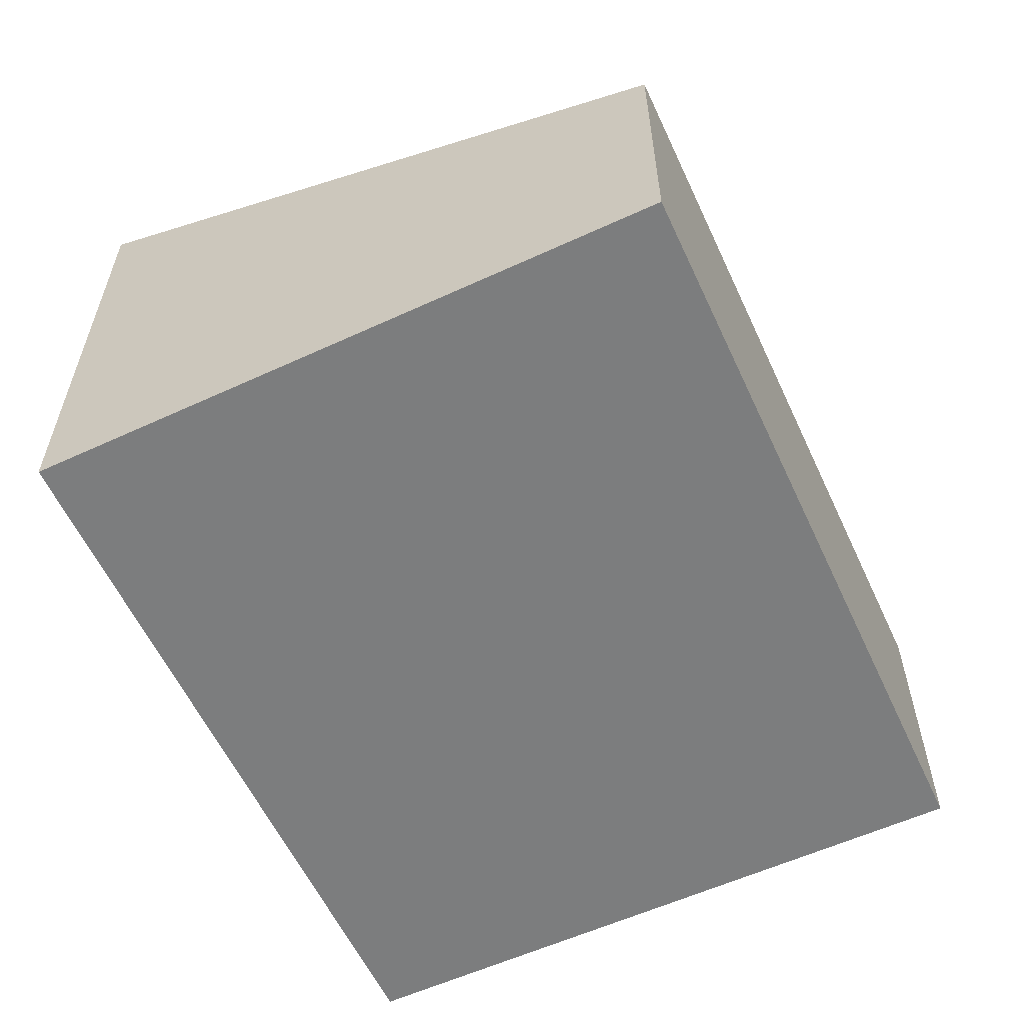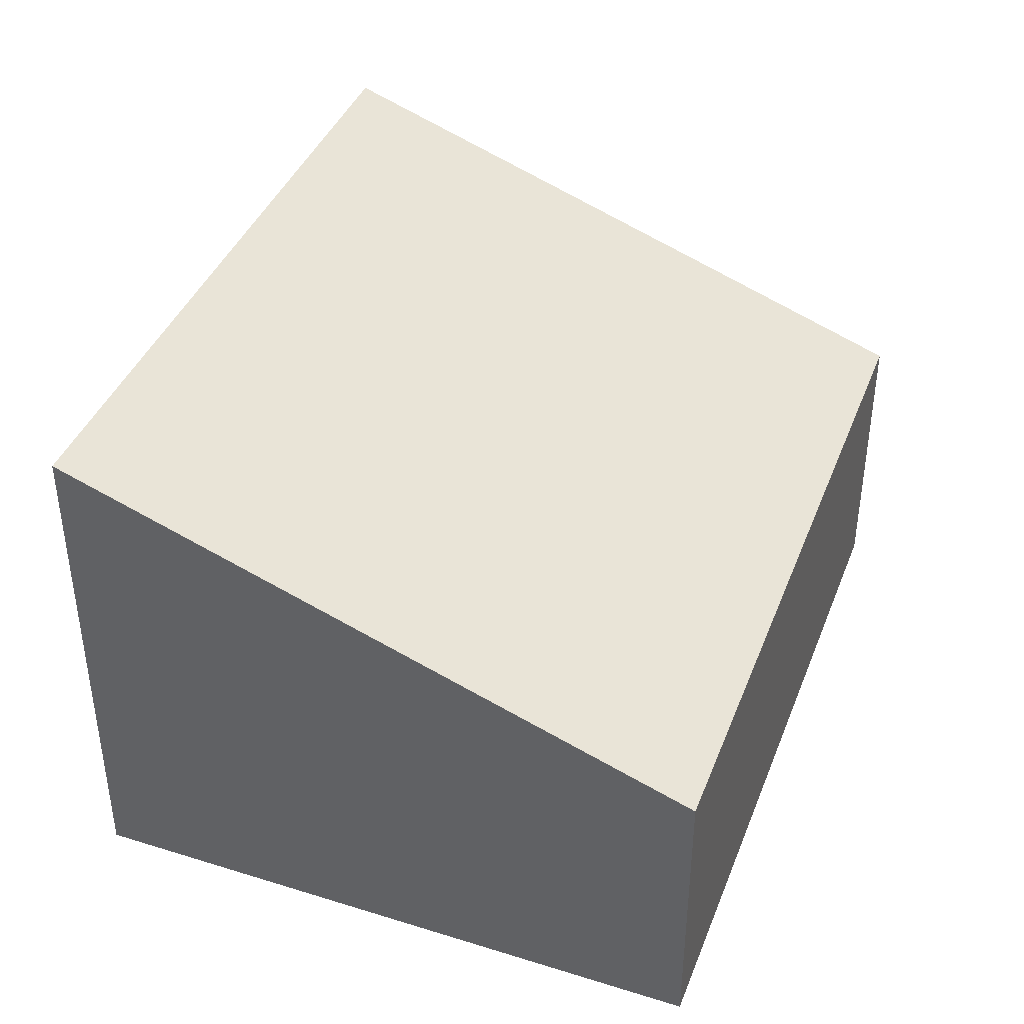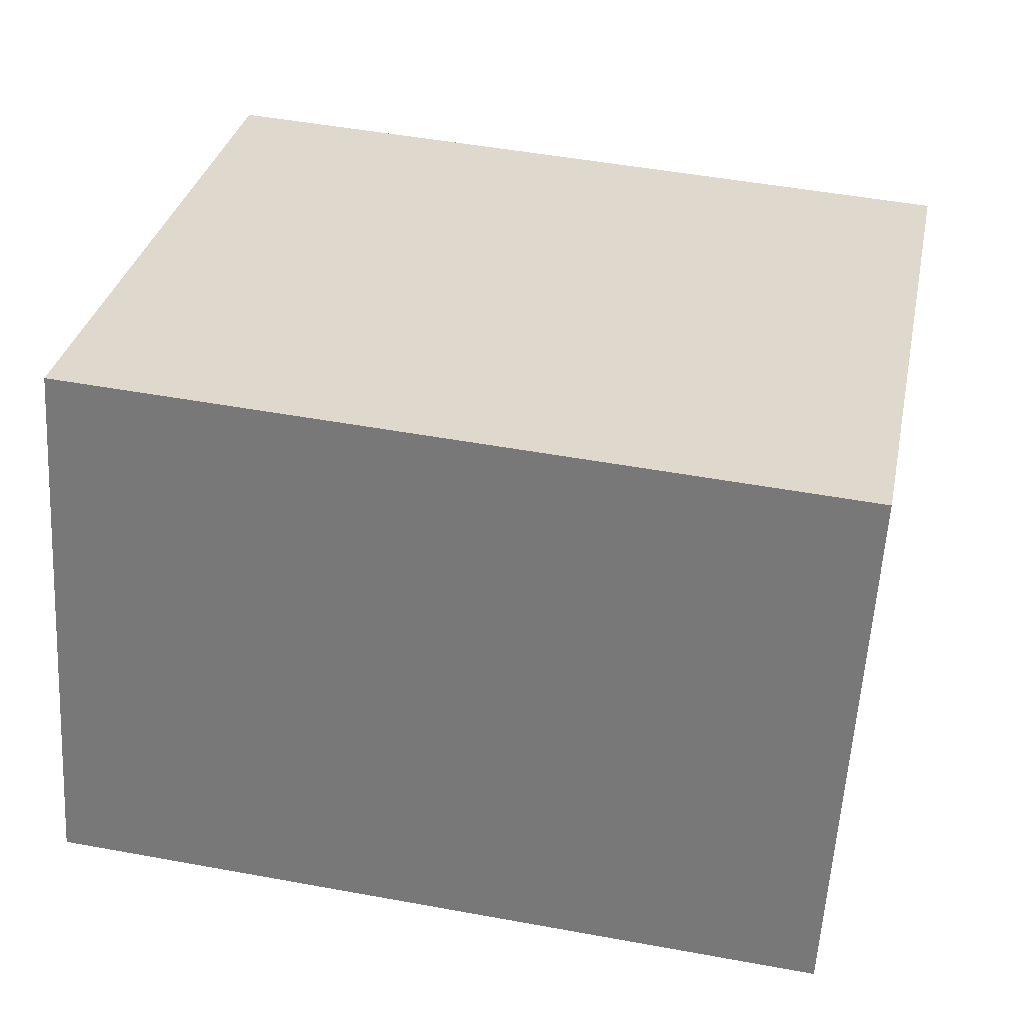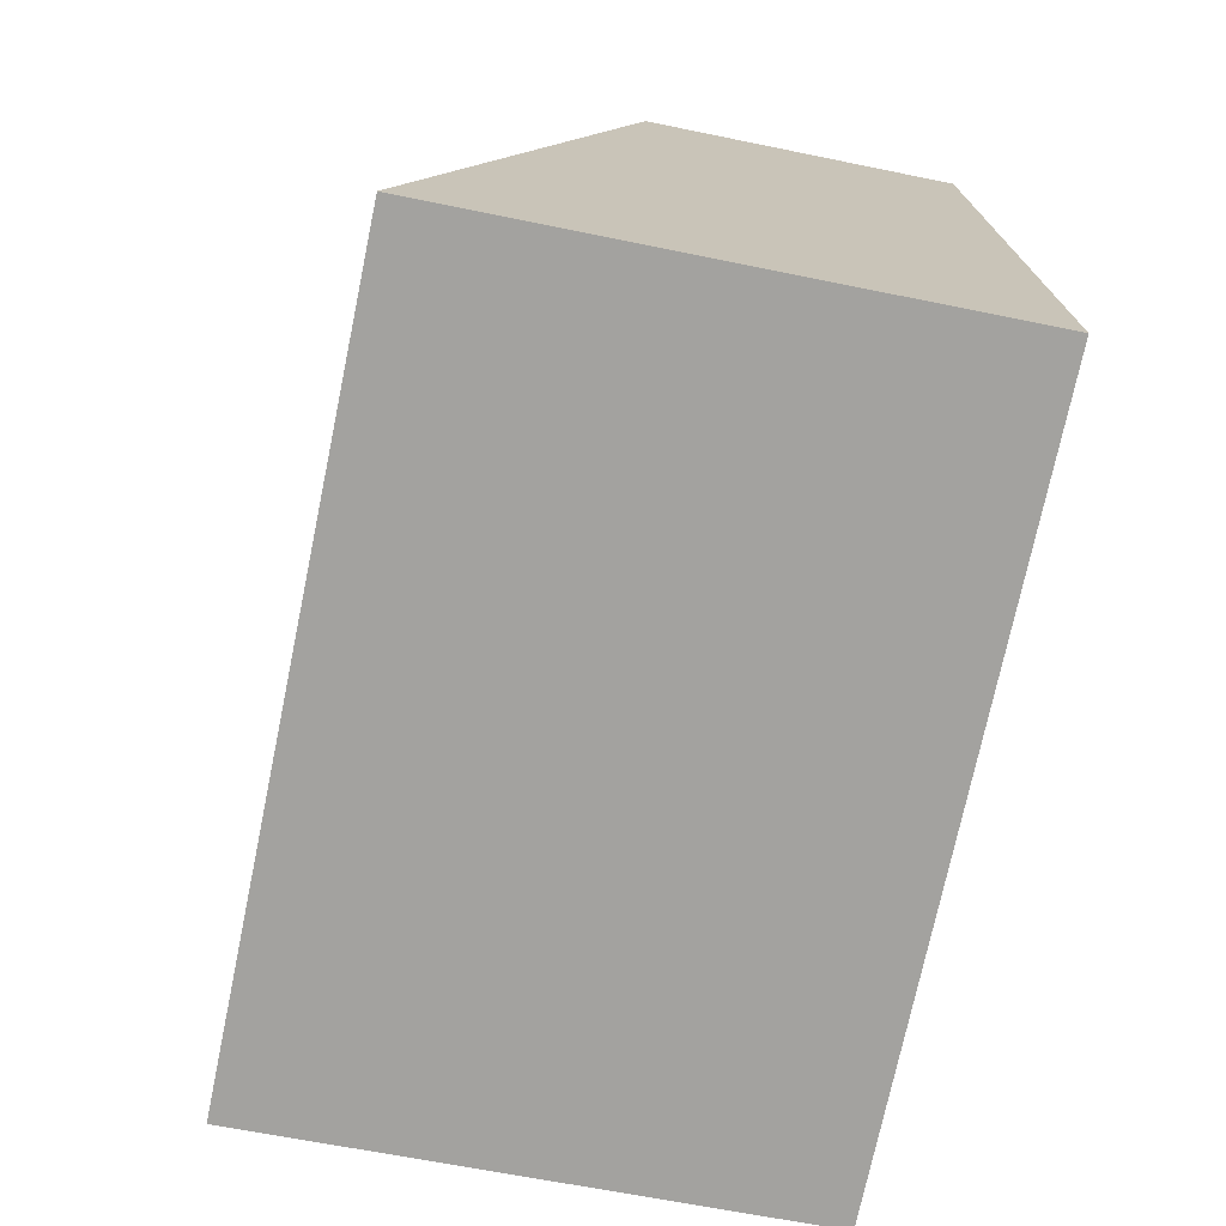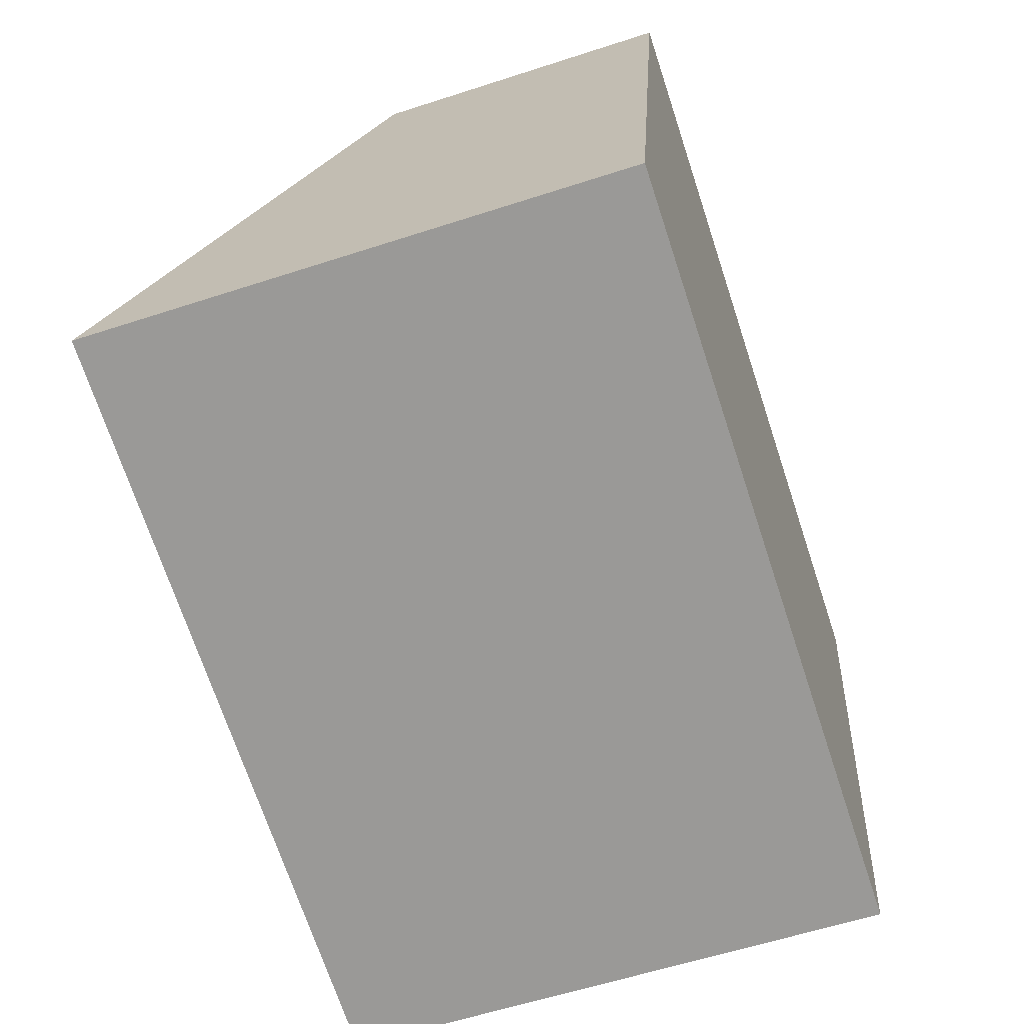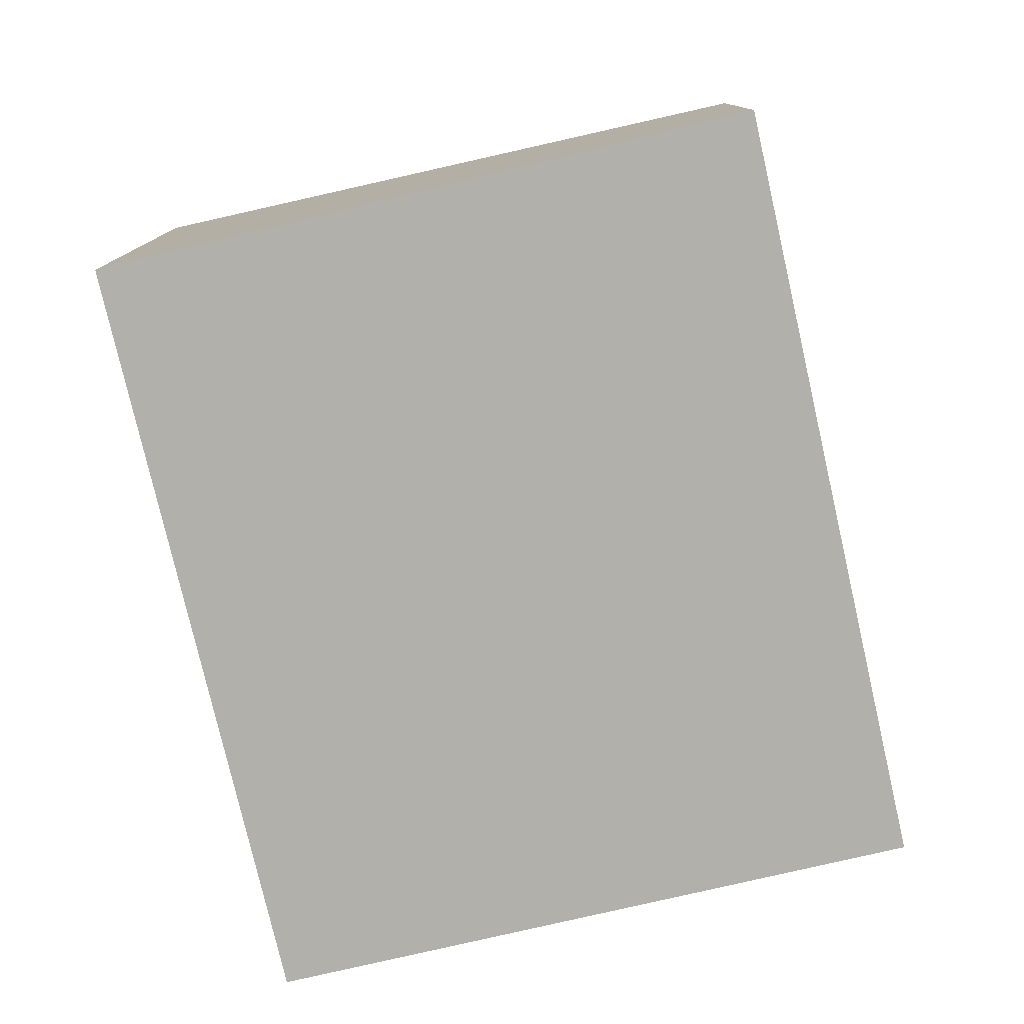
<metadata>
{"format":"obj","ext":"obj","renderer":"f3d","projection":"perspective","resolution":1024,"background":"white","views":[{"elev":-59.0,"azim":-53.8,"up":"+Y"},{"elev":40.8,"azim":-58.4,"up":"+Y"},{"elev":-58.7,"azim":-3.4,"up":"+Z"},{"elev":-61.3,"azim":-102.0,"up":"+Z"},{"elev":-58.8,"azim":-71.4,"up":"+Z"},{"elev":-78.4,"azim":-65.7,"up":"+Y"}]}
</metadata>
<code>
v  0 4.945 3.028e-16
v  8.1 2.799 4.582
v  6.919 4.936 -1.373
v  1.142 2.799 5.988
v  0 0 0
v  6.919 8.407e-17 -1.373
v  1.142 -3.667e-16 5.988
v  8.1 -2.806e-16 4.582
g defaultobject
f 1 2 3
f 2 1 4
f 3 5 1
f 5 3 6
f 5 4 1
f 4 5 7
f 7 2 4
f 2 7 8
f 2 6 3
f 6 2 8
f 8 5 6
f 5 8 7

</code>
